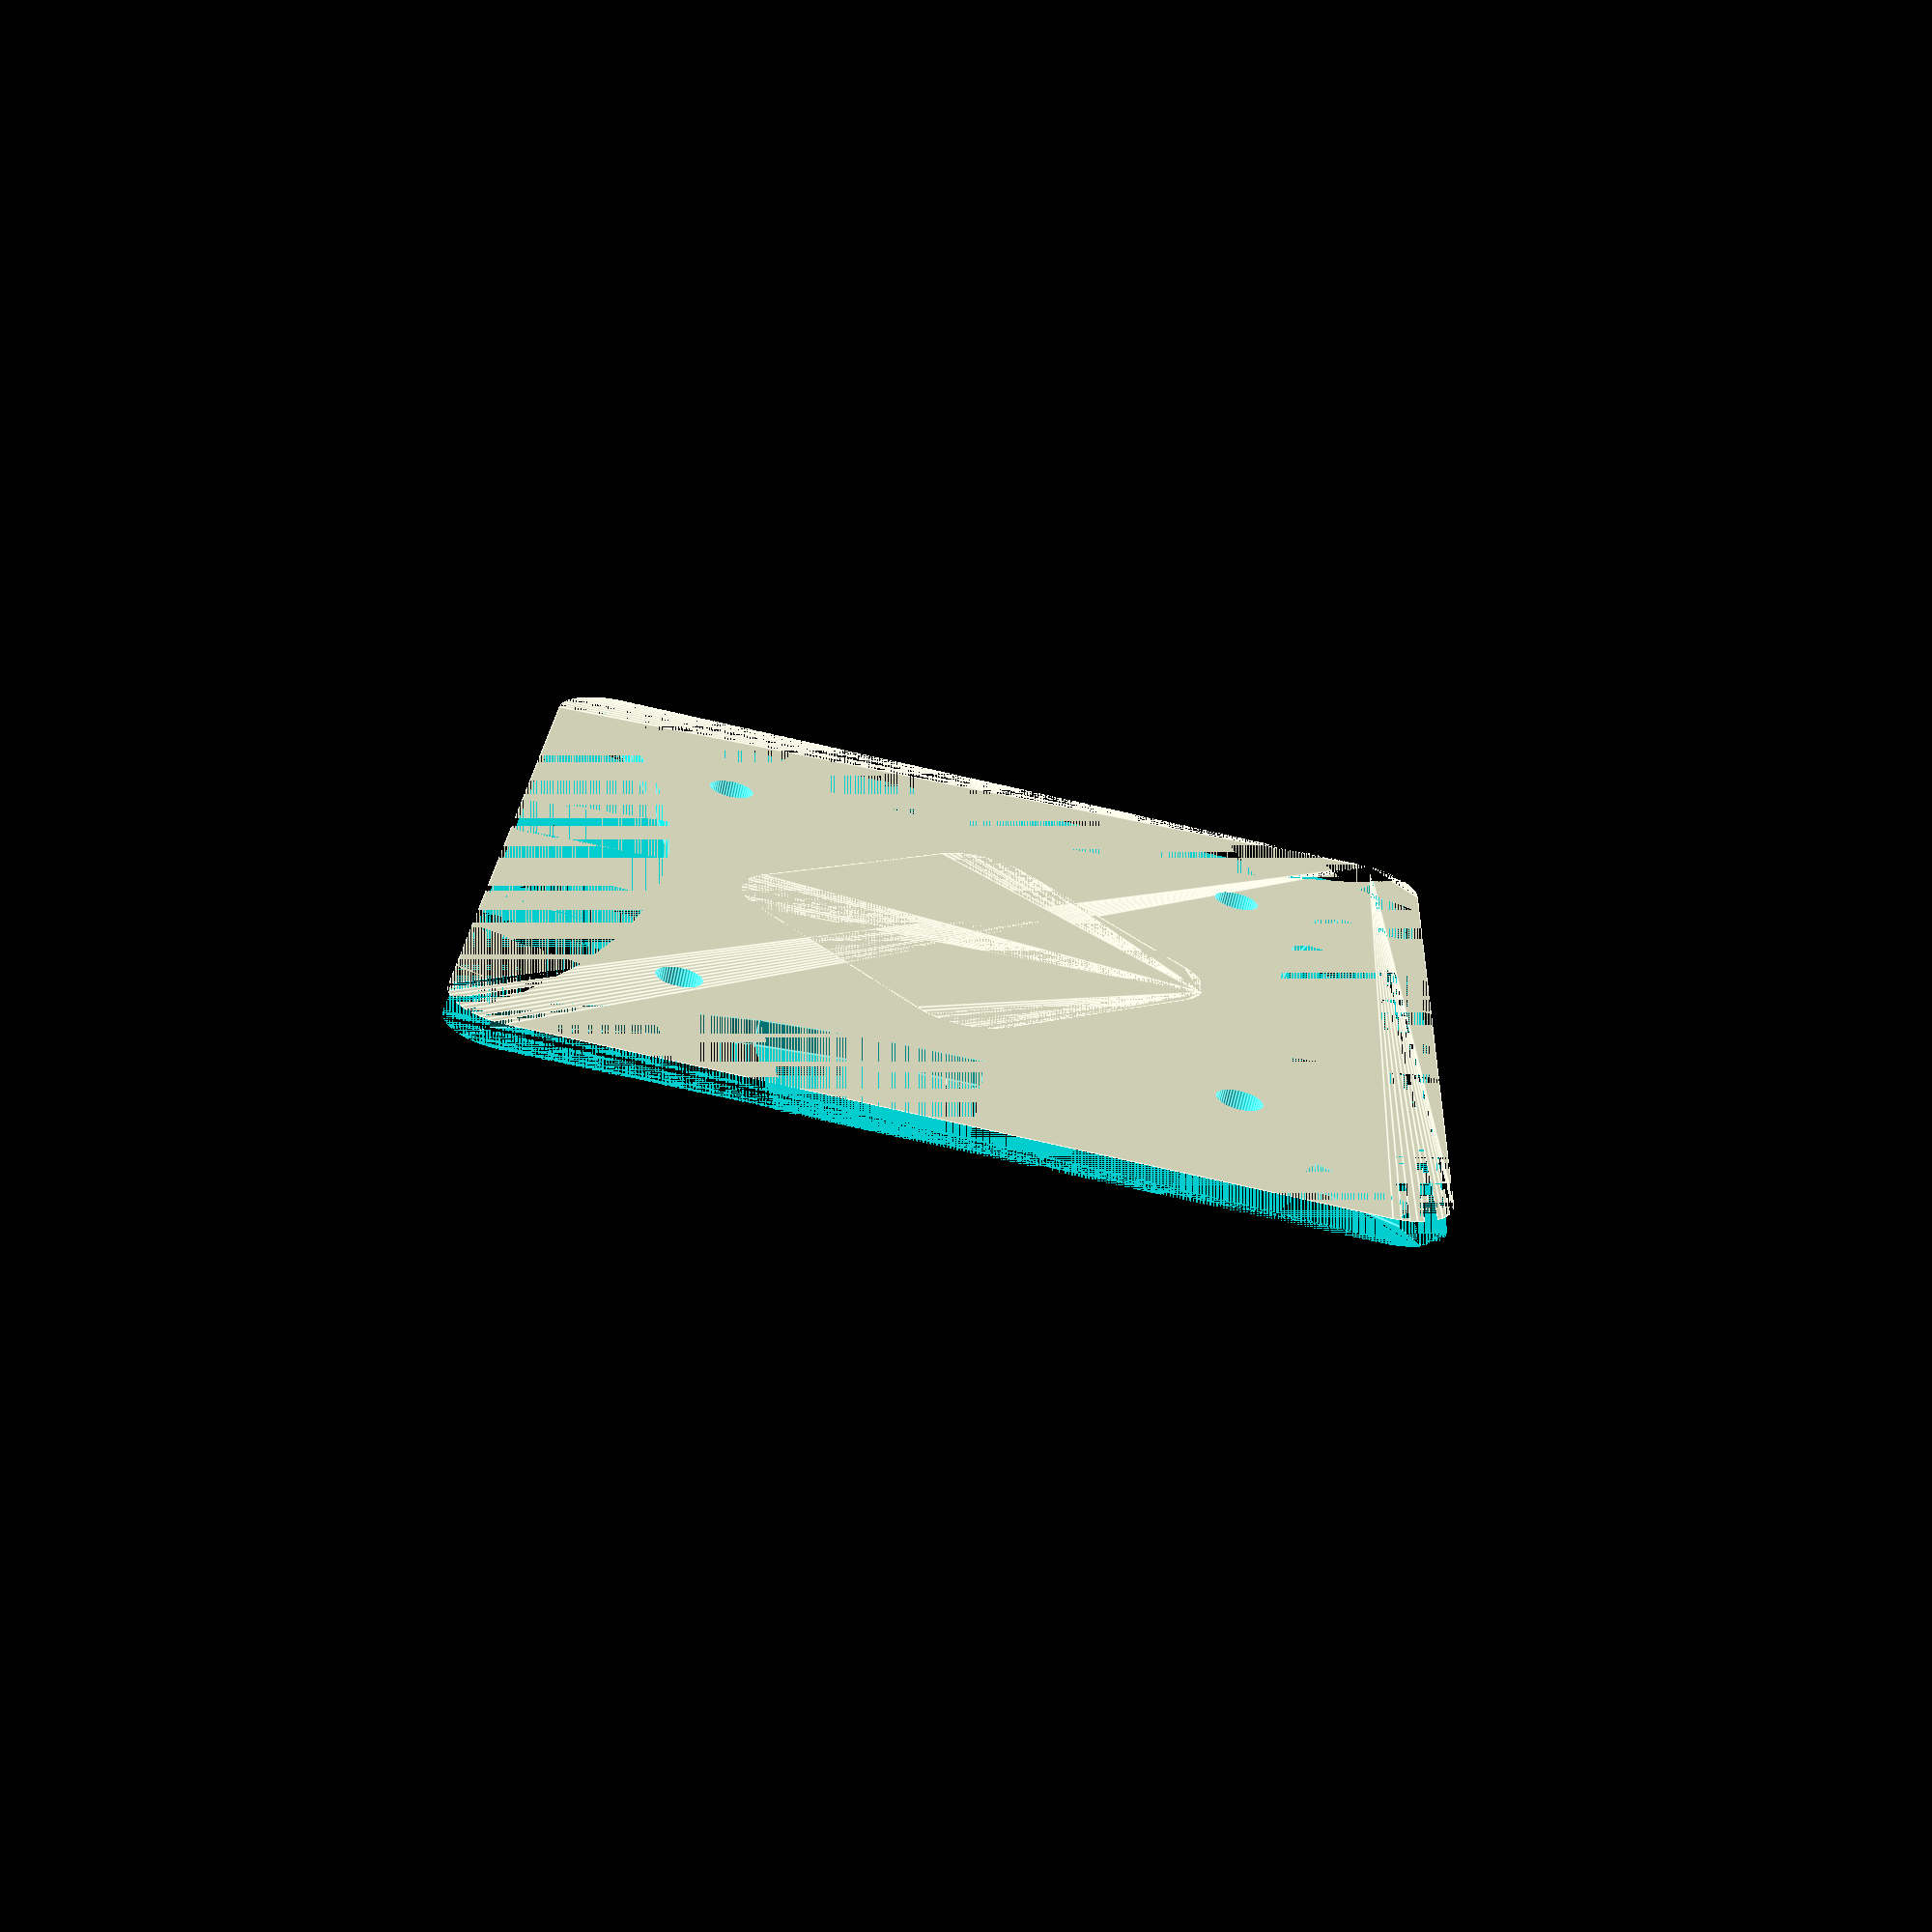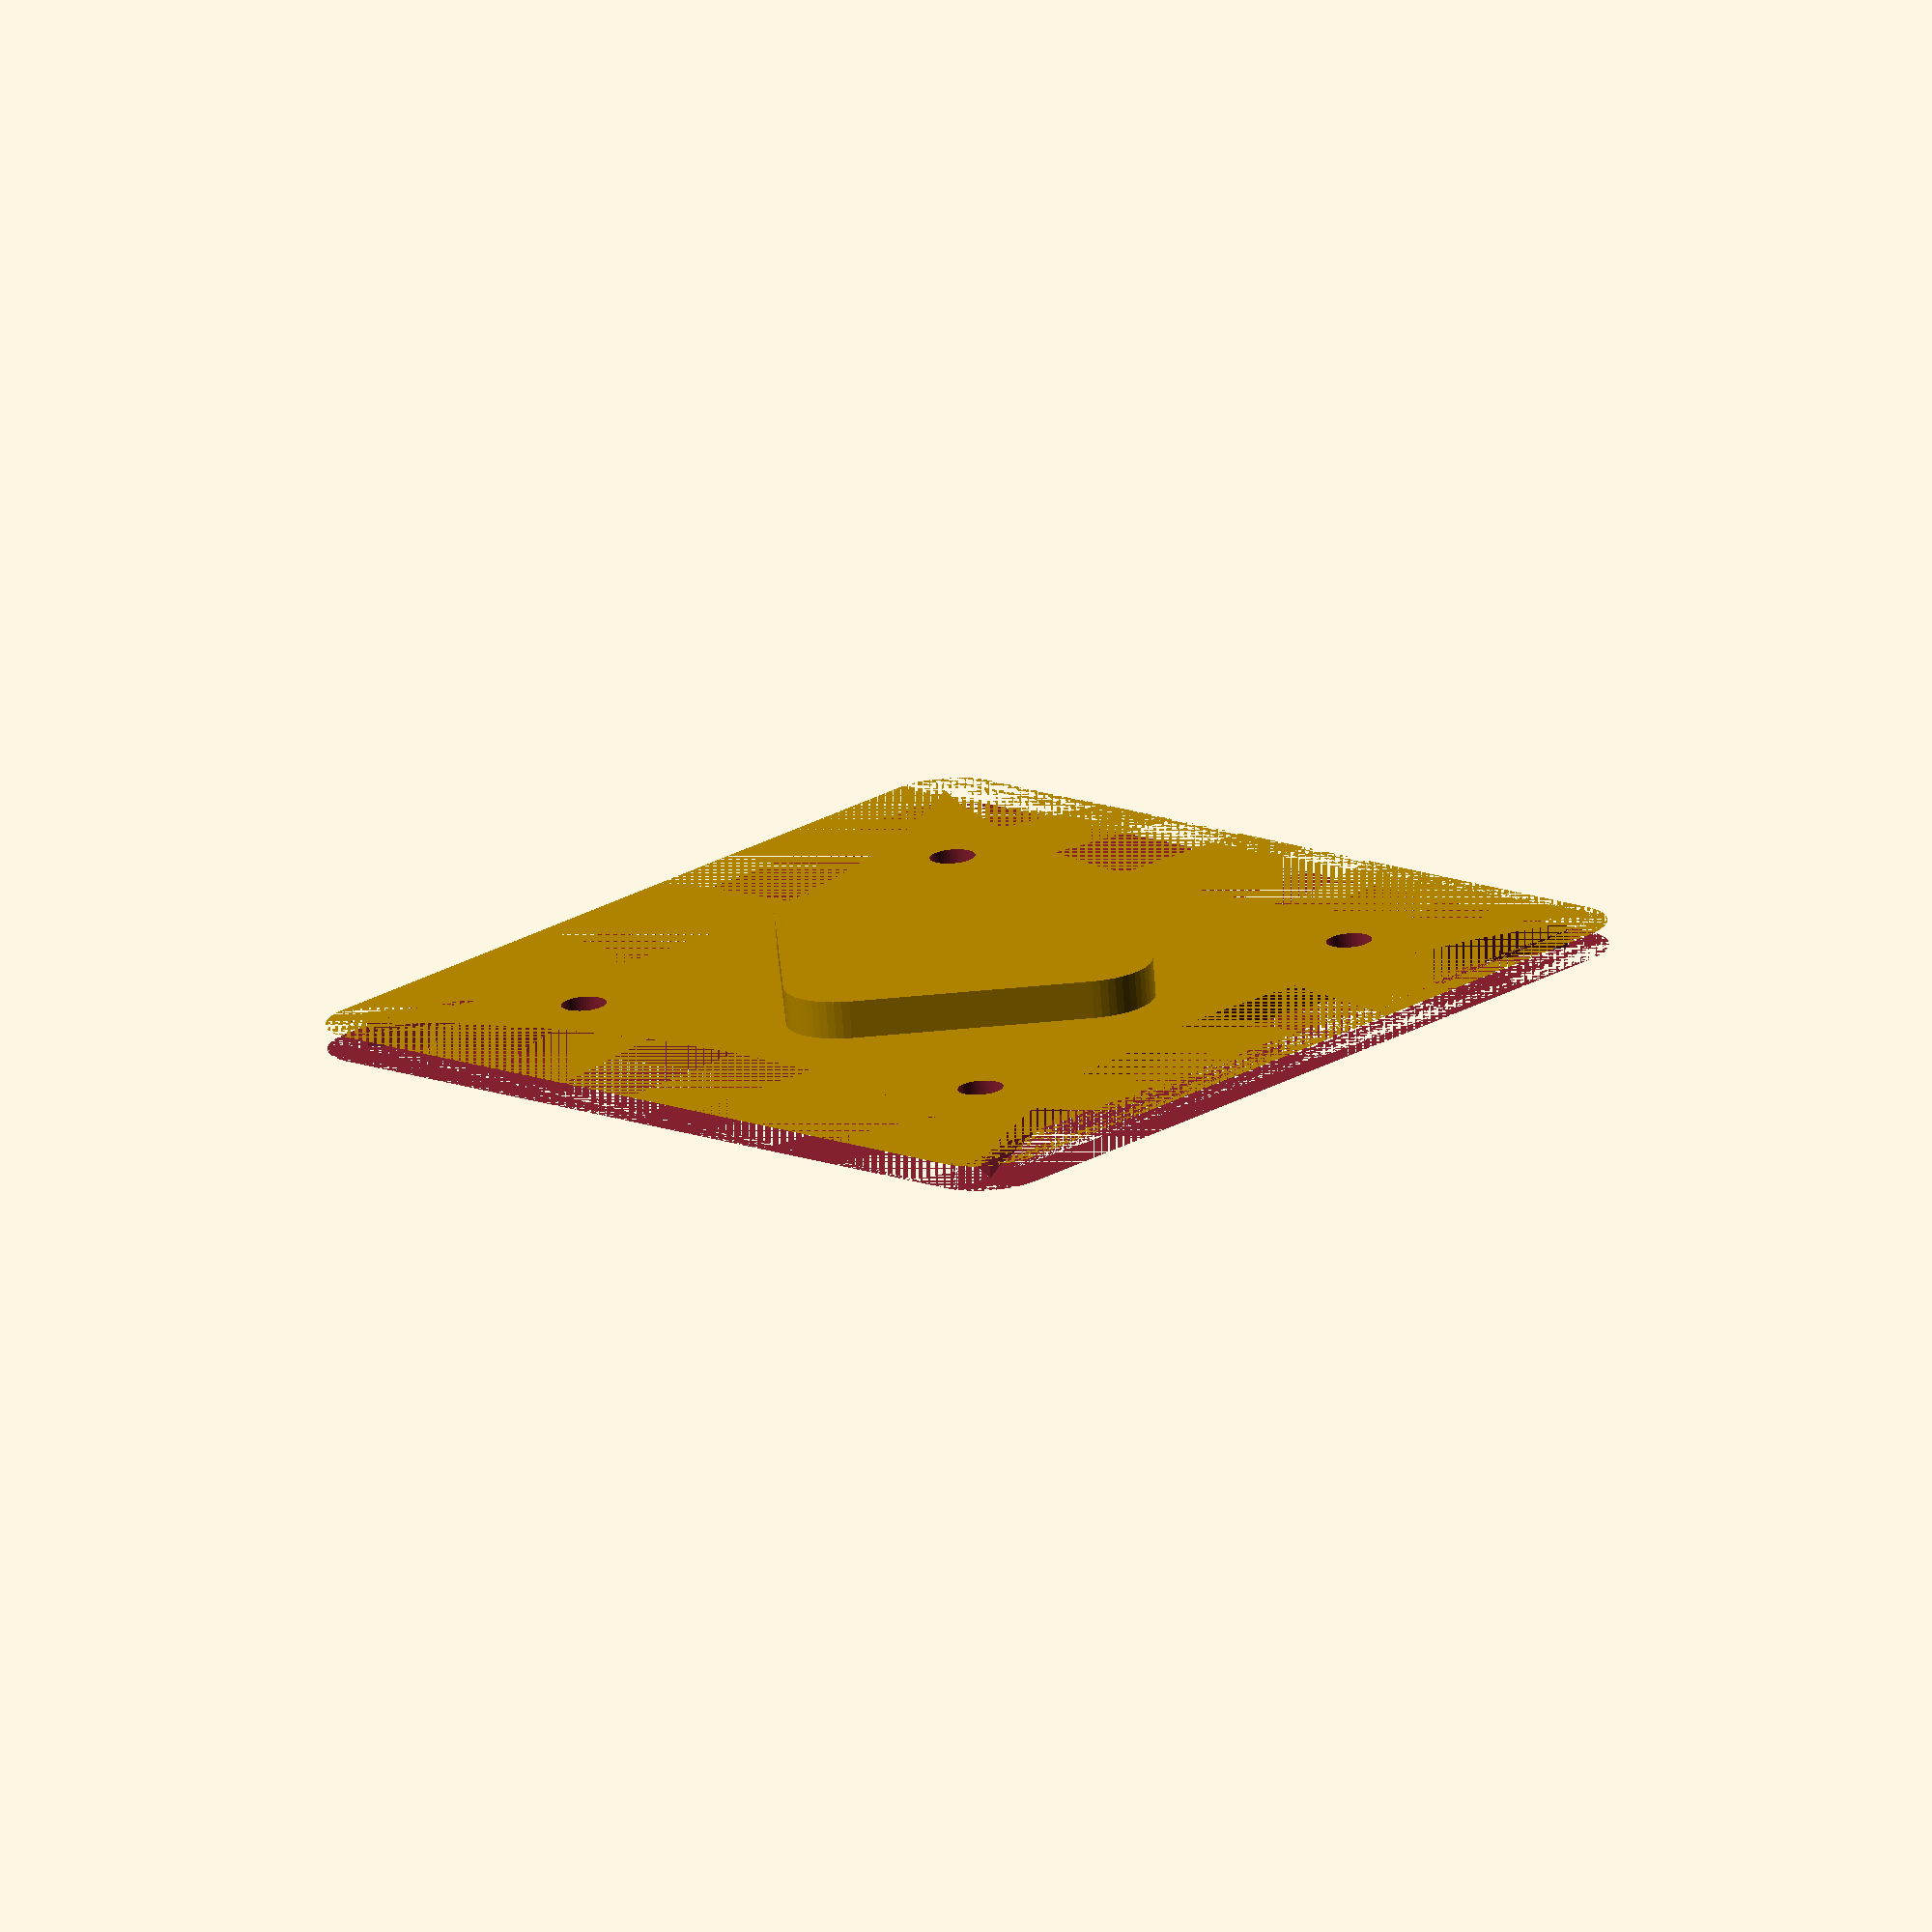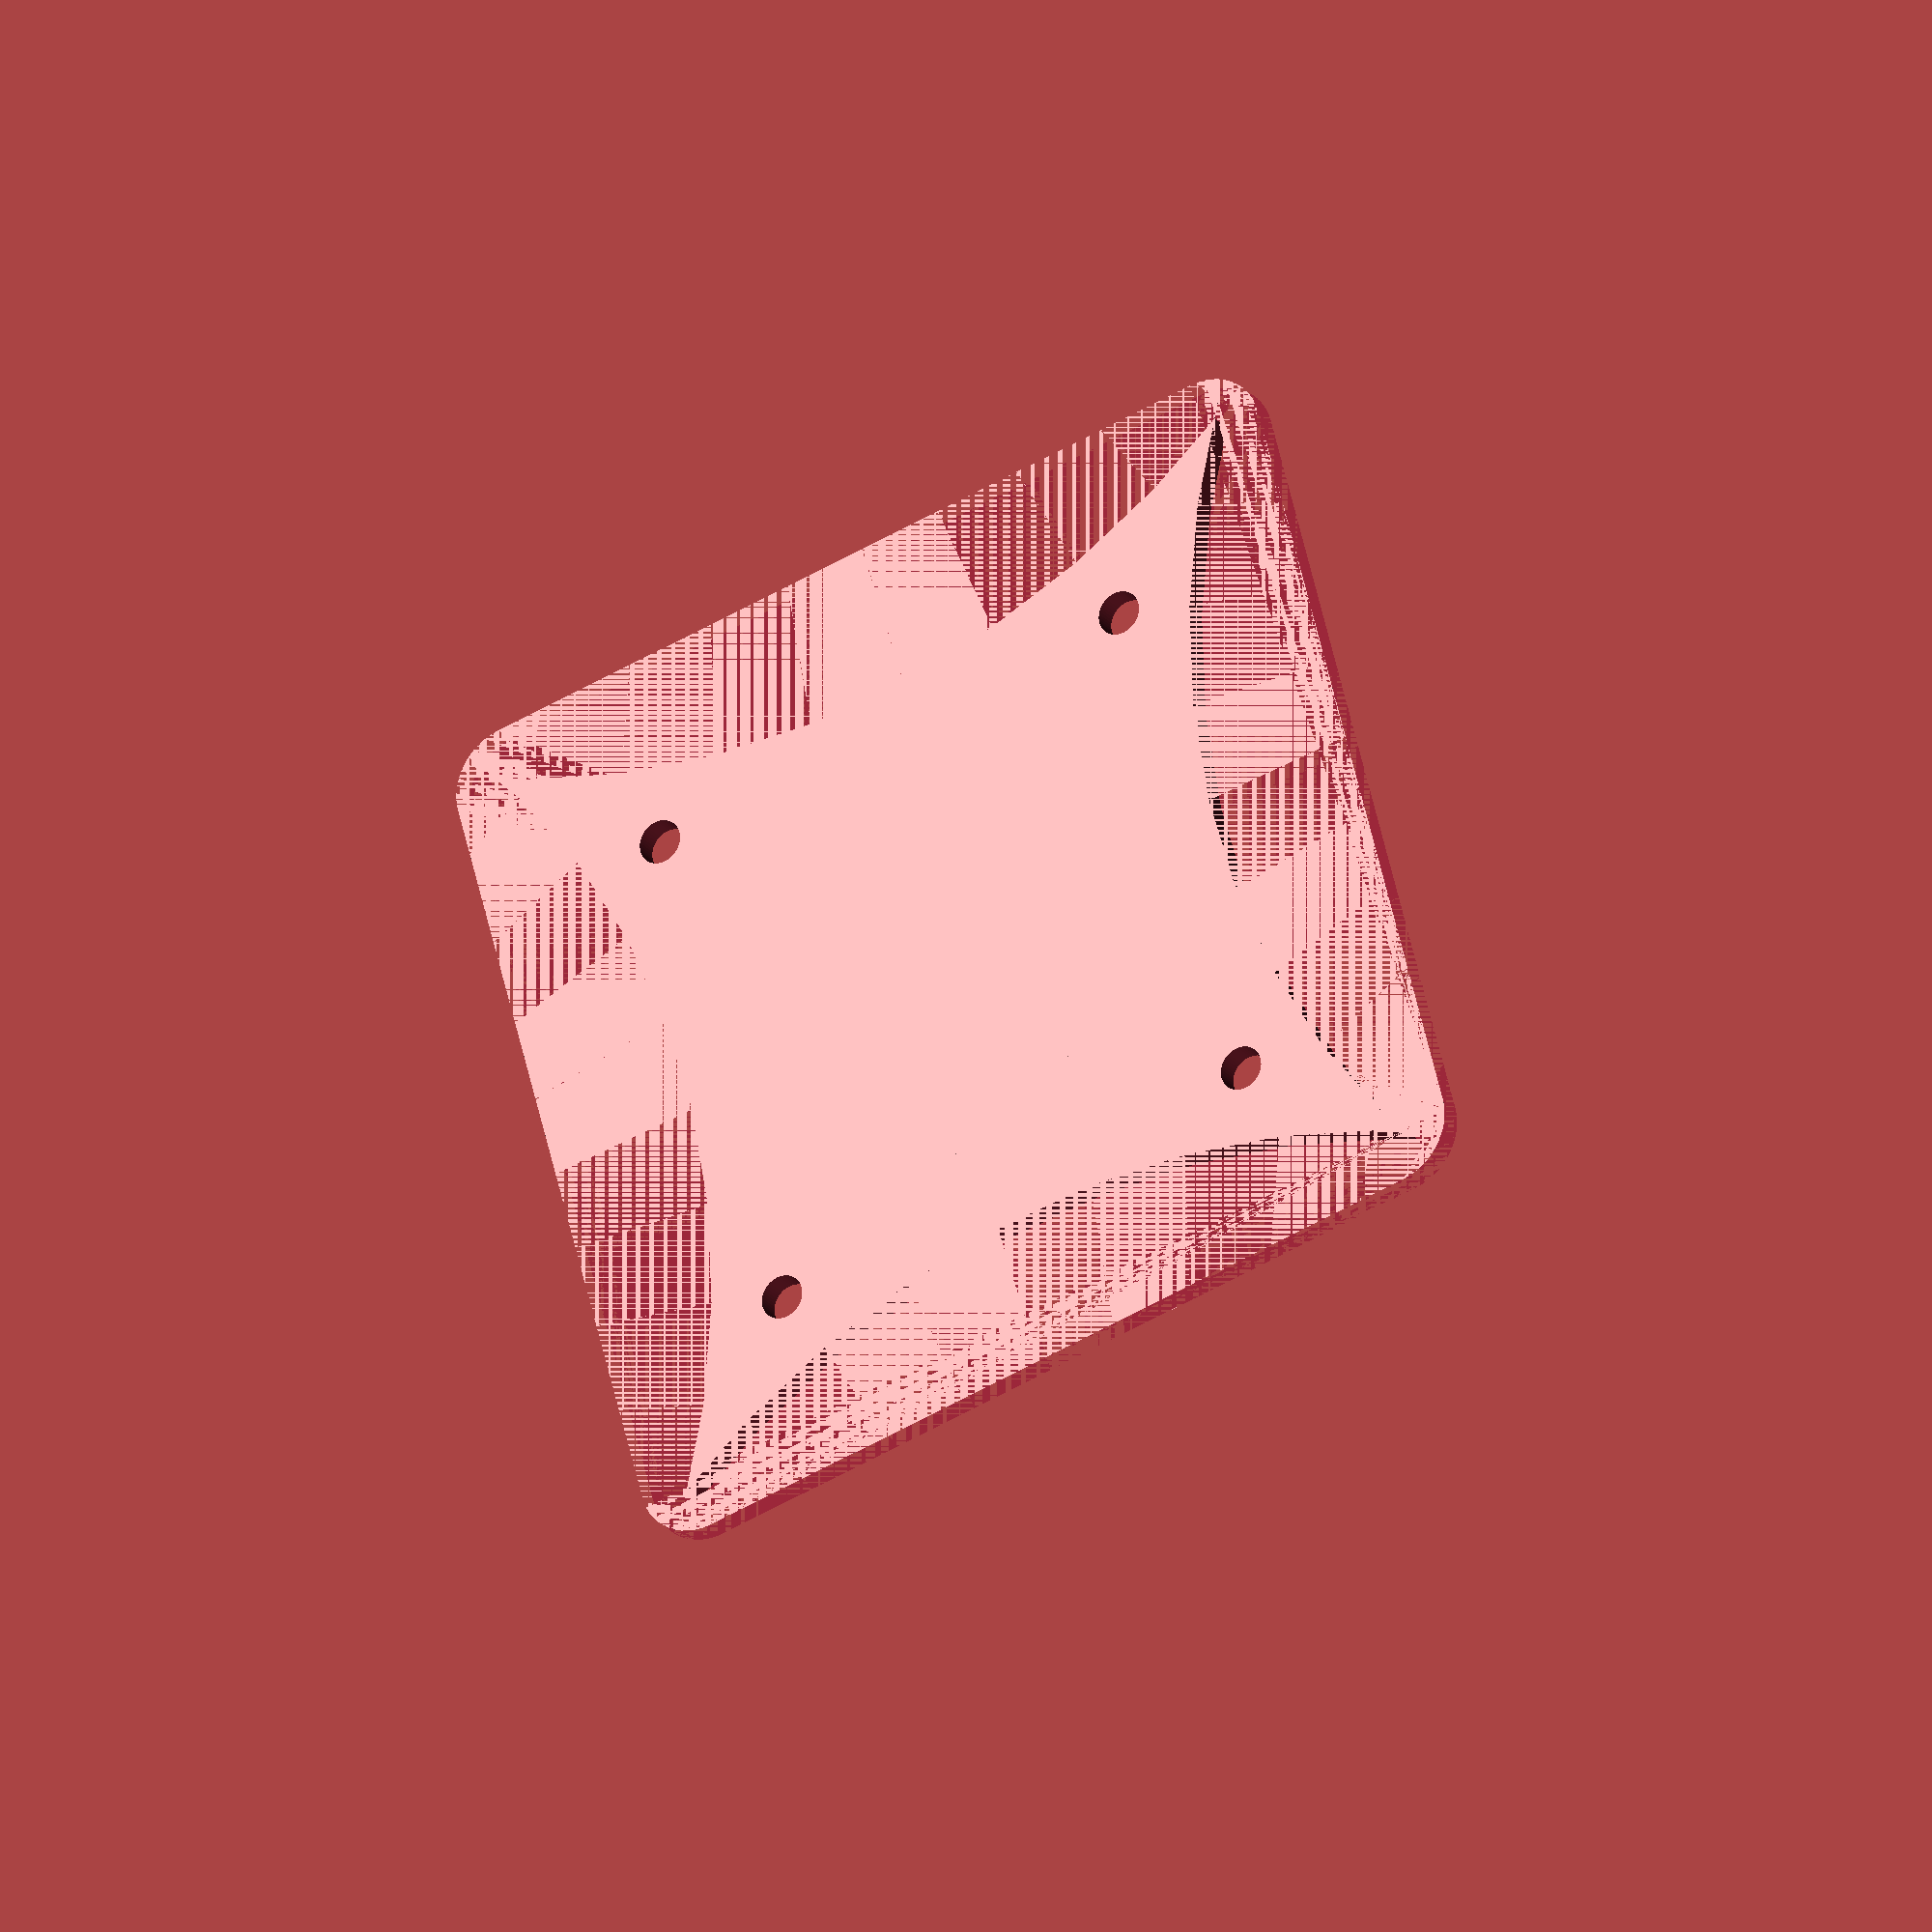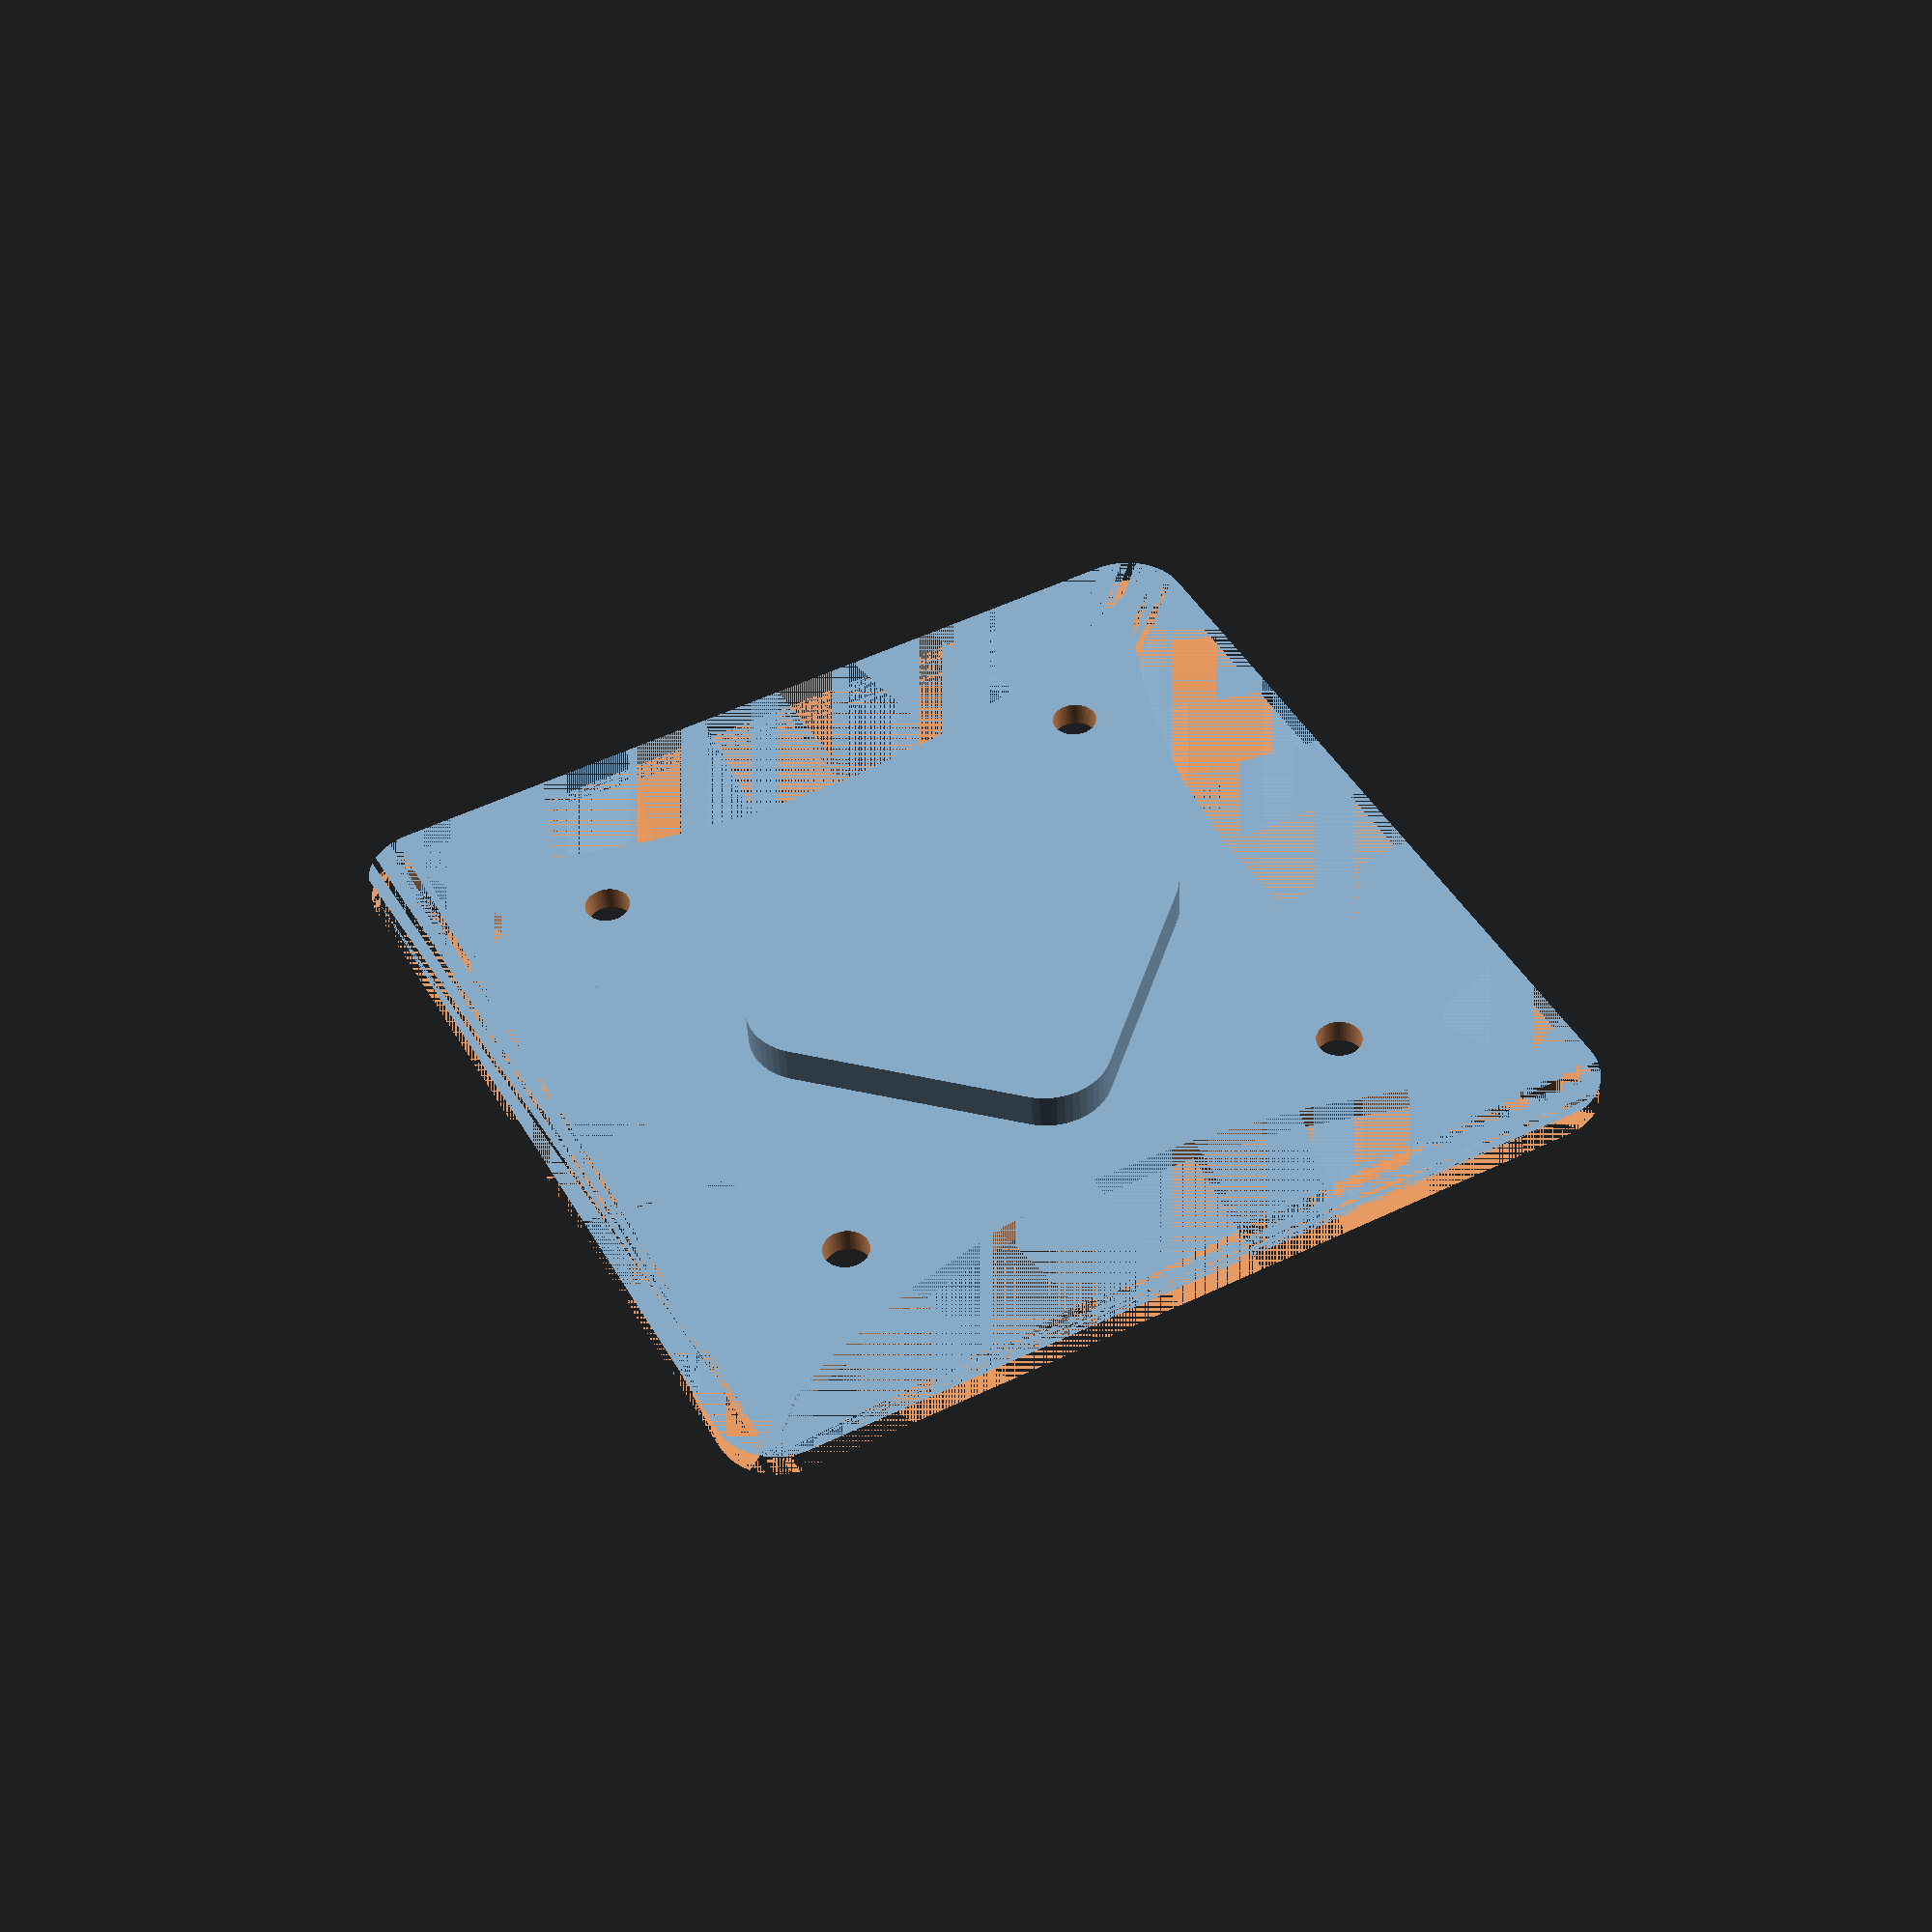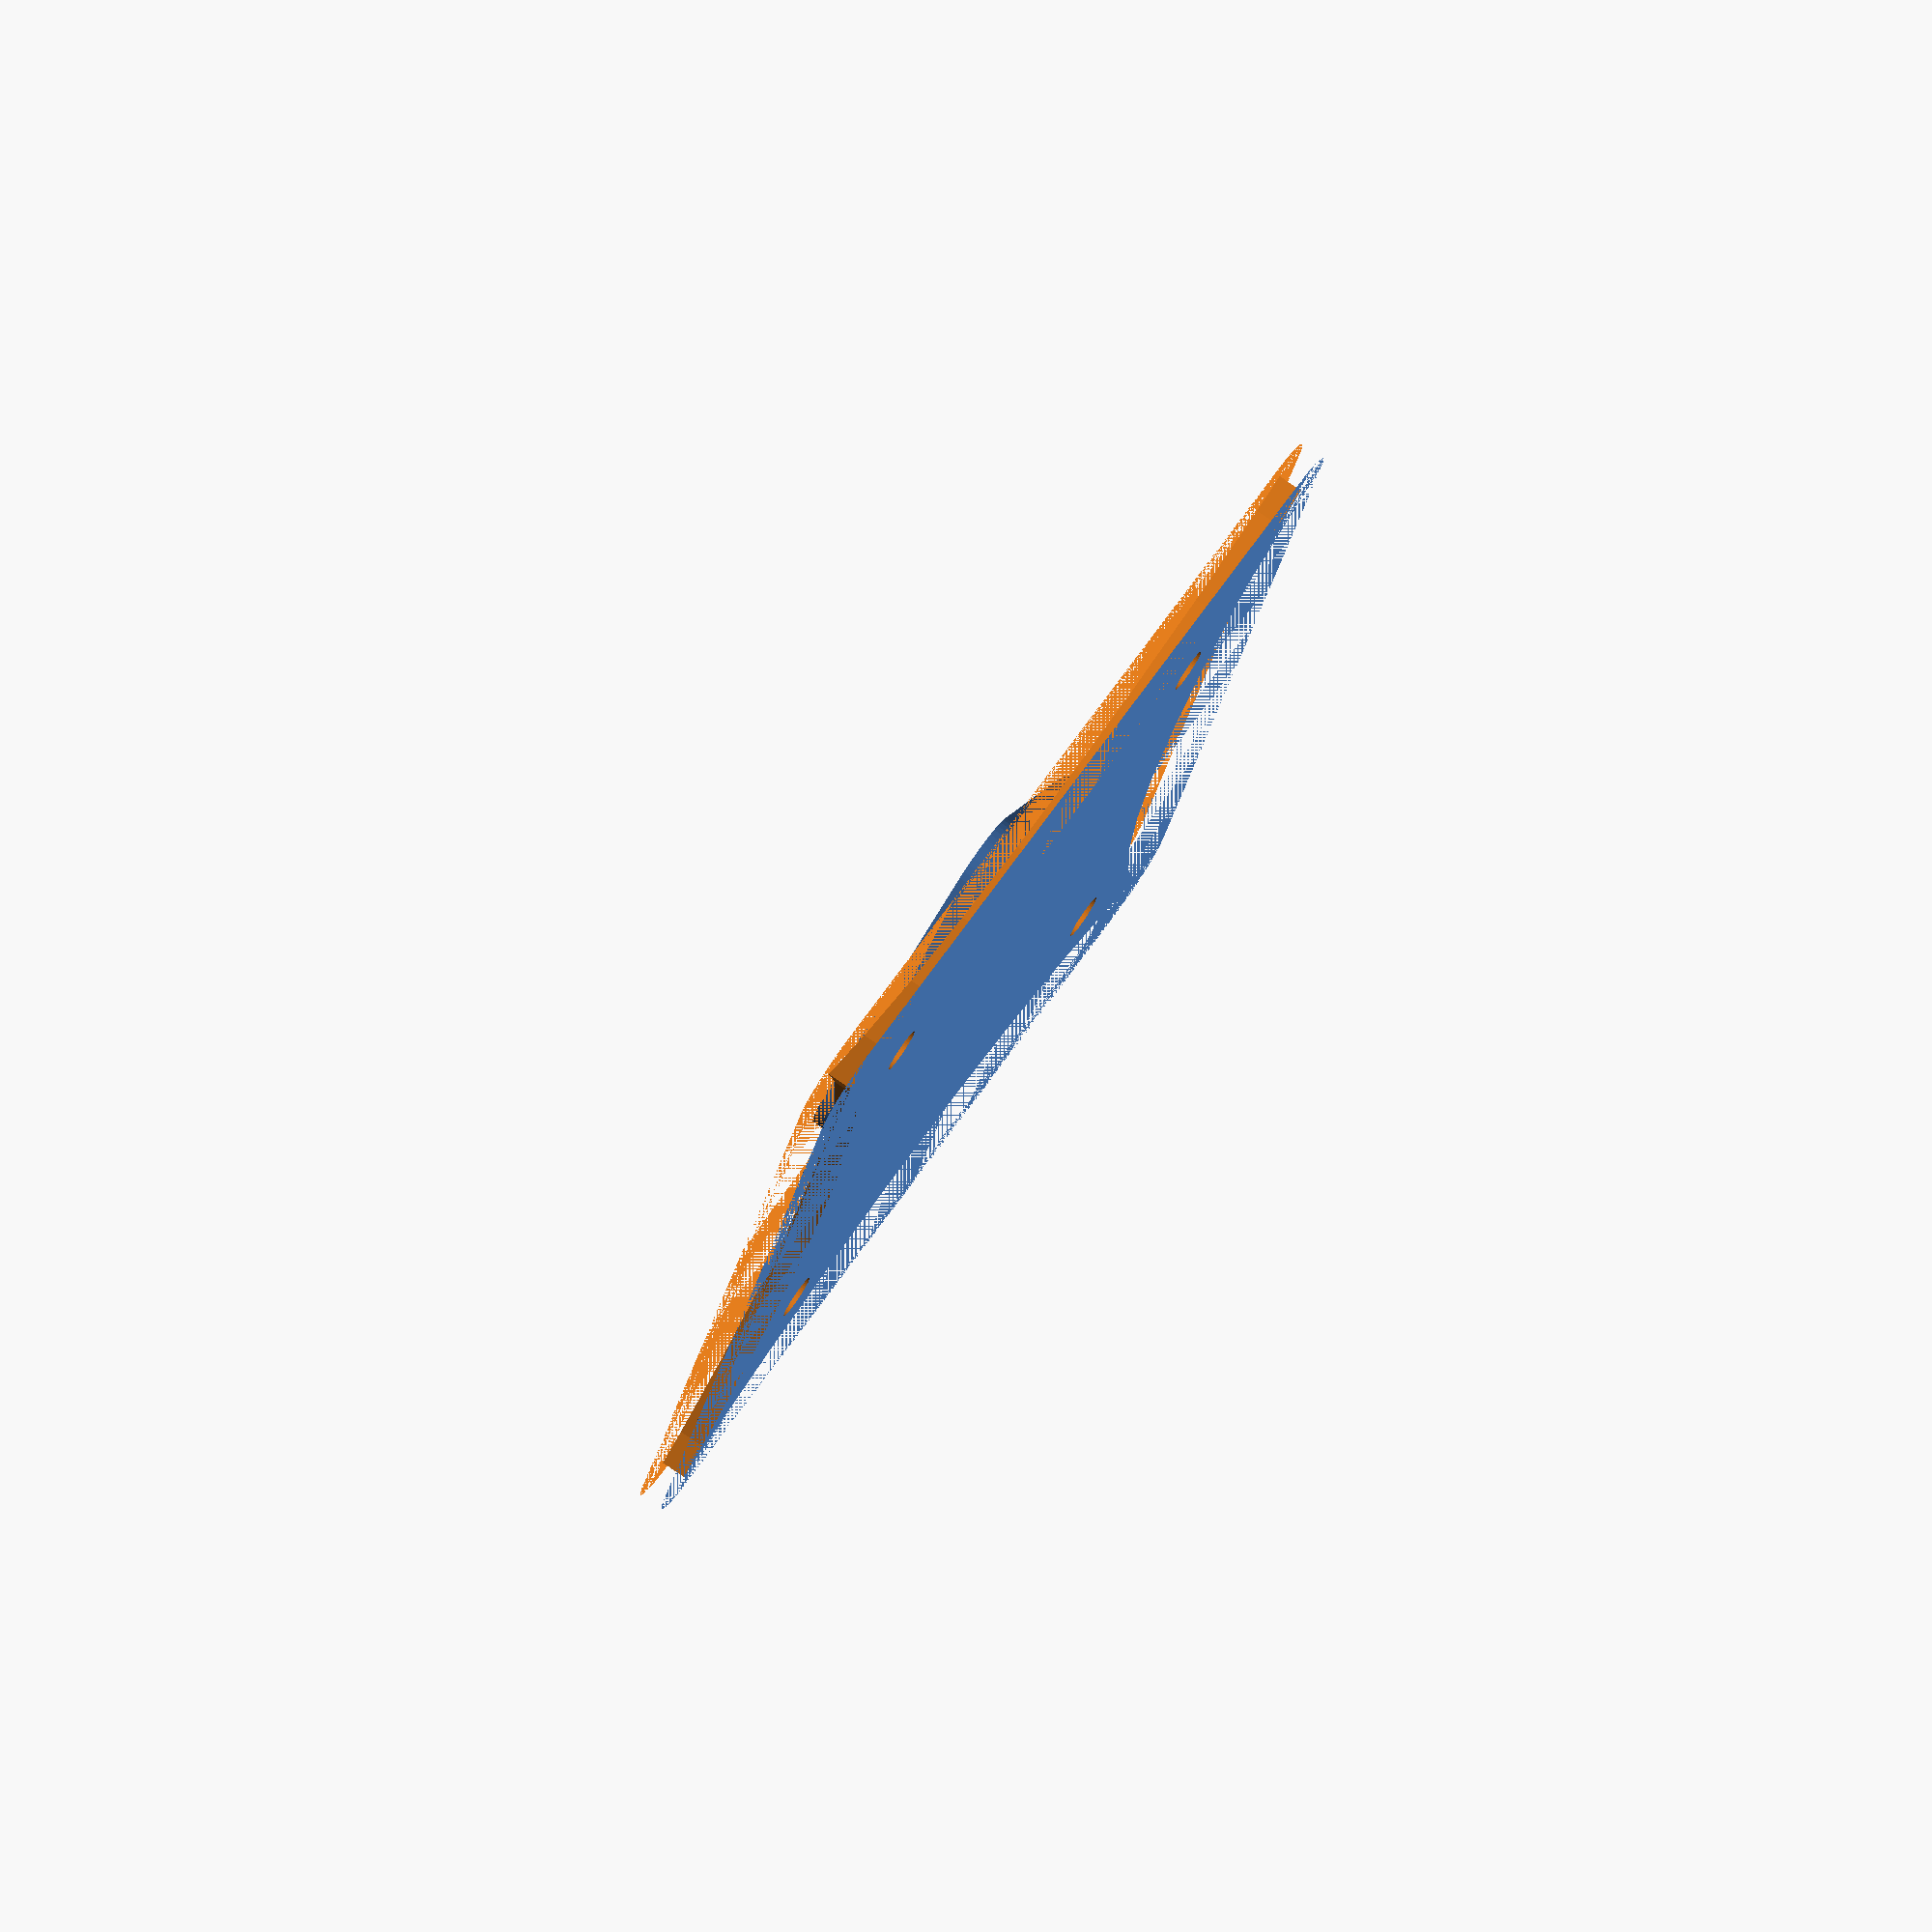
<openscad>
$fn = 50;


difference() {
	union() {
		rotate(a = [0, 0, 45]) {
			hull() {
				translate(v = [-32.0000000000, 32.0000000000, 0]) {
					cylinder(h = 2, r = 5);
				}
				translate(v = [32.0000000000, 32.0000000000, 0]) {
					cylinder(h = 2, r = 5);
				}
				translate(v = [-32.0000000000, -32.0000000000, 0]) {
					cylinder(h = 2, r = 5);
				}
				translate(v = [32.0000000000, -32.0000000000, 0]) {
					cylinder(h = 2, r = 5);
				}
			}
		}
		hull() {
			translate(v = [-9.5000000000, 9.5000000000, 0]) {
				cylinder(h = 5, r = 5);
			}
			translate(v = [9.5000000000, 9.5000000000, 0]) {
				cylinder(h = 5, r = 5);
			}
			translate(v = [-9.5000000000, -9.5000000000, 0]) {
				cylinder(h = 5, r = 5);
			}
			translate(v = [9.5000000000, -9.5000000000, 0]) {
				cylinder(h = 5, r = 5);
			}
		}
	}
	union() {
		translate(v = [30, 0, -100.0000000000]) {
			cylinder(h = 200, r = 1.8000000000);
		}
		translate(v = [-30, 0, -100.0000000000]) {
			cylinder(h = 200, r = 1.8000000000);
		}
		translate(v = [0, -30, -100.0000000000]) {
			cylinder(h = 200, r = 1.8000000000);
		}
		translate(v = [0, 30, -100.0000000000]) {
			cylinder(h = 200, r = 1.8000000000);
		}
		translate(v = [65, 65, 0.0000000000]) {
			cylinder(h = 2, r = 67.5000000000);
		}
		translate(v = [-65, 65, 0.0000000000]) {
			cylinder(h = 2, r = 67.5000000000);
		}
		translate(v = [65, -65, 0.0000000000]) {
			cylinder(h = 2, r = 67.5000000000);
		}
		translate(v = [-65, -65, 0.0000000000]) {
			cylinder(h = 2, r = 67.5000000000);
		}
		translate(v = [65, 65, 0.0000000000]) {
			cylinder(h = 2, r = 67.5000000000);
		}
		translate(v = [-65, 65, 0.0000000000]) {
			cylinder(h = 2, r = 67.5000000000);
		}
		translate(v = [65, -65, 0.0000000000]) {
			cylinder(h = 2, r = 67.5000000000);
		}
		translate(v = [-65, -65, 0.0000000000]) {
			cylinder(h = 2, r = 67.5000000000);
		}
	}
}
</openscad>
<views>
elev=68.3 azim=222.3 roll=167.7 proj=p view=edges
elev=252.3 azim=267.9 roll=175.7 proj=o view=wireframe
elev=23.3 azim=149.9 roll=209.0 proj=o view=wireframe
elev=224.9 azim=17.3 roll=176.9 proj=p view=wireframe
elev=100.7 azim=204.9 roll=55.8 proj=o view=wireframe
</views>
